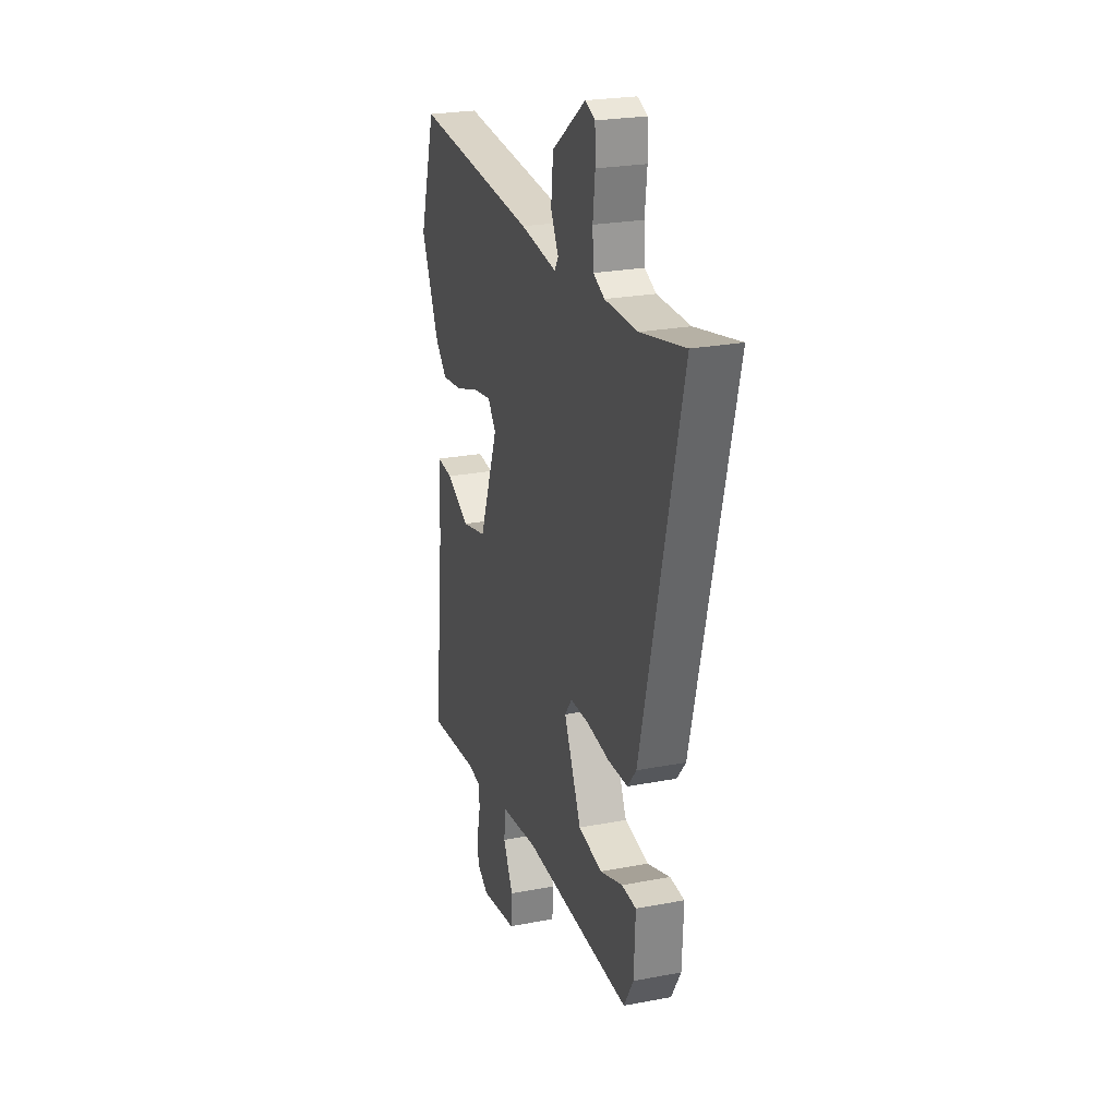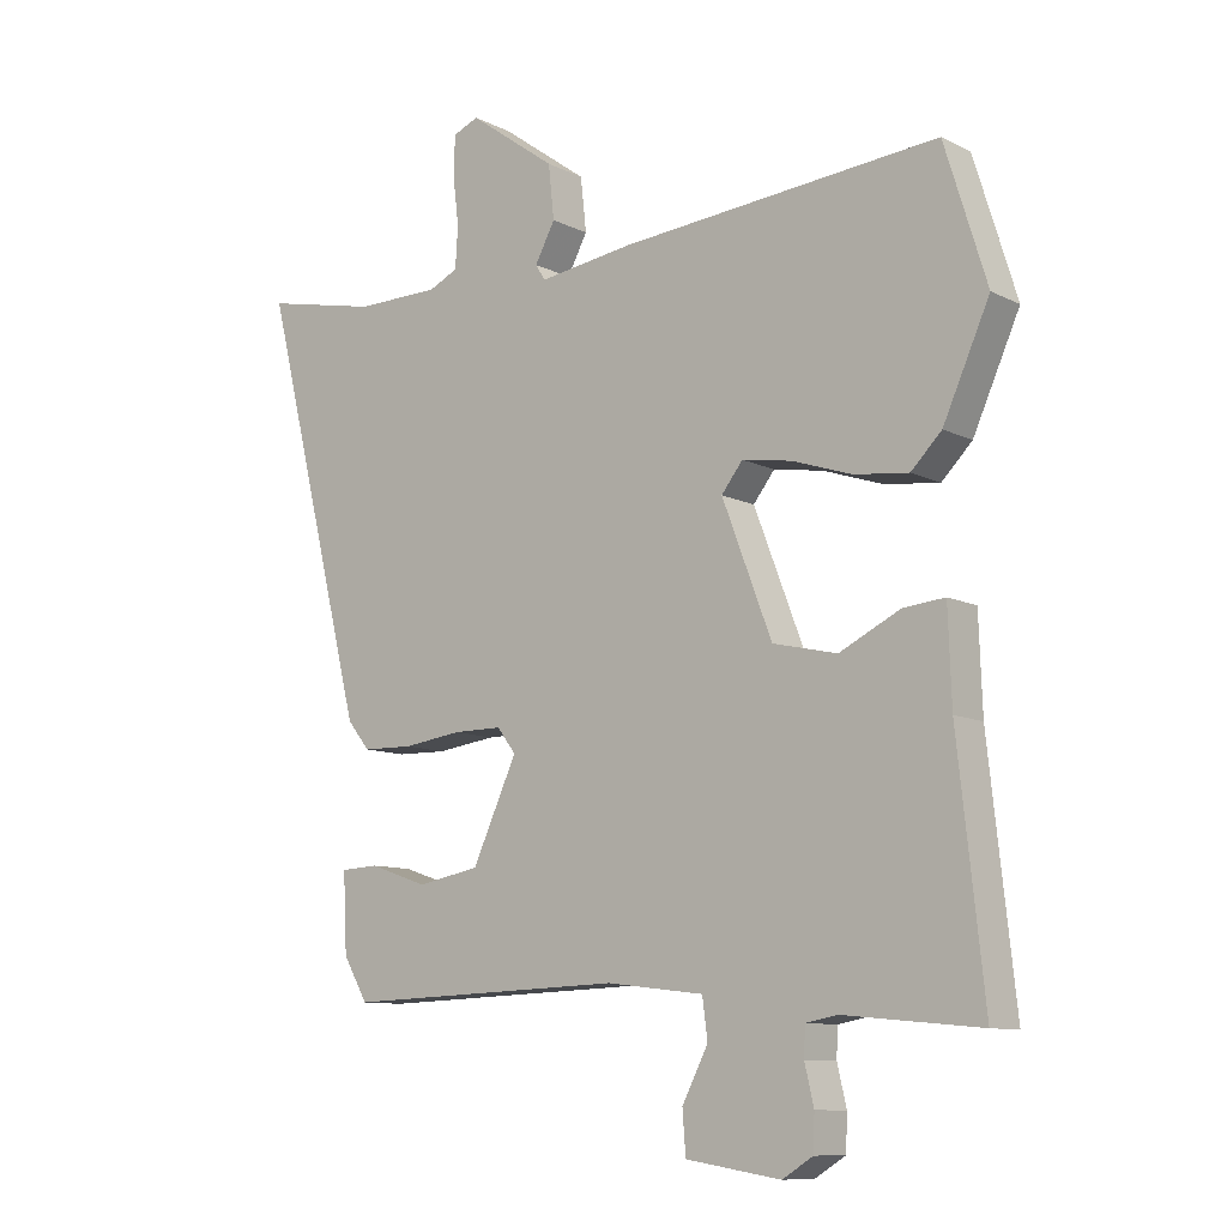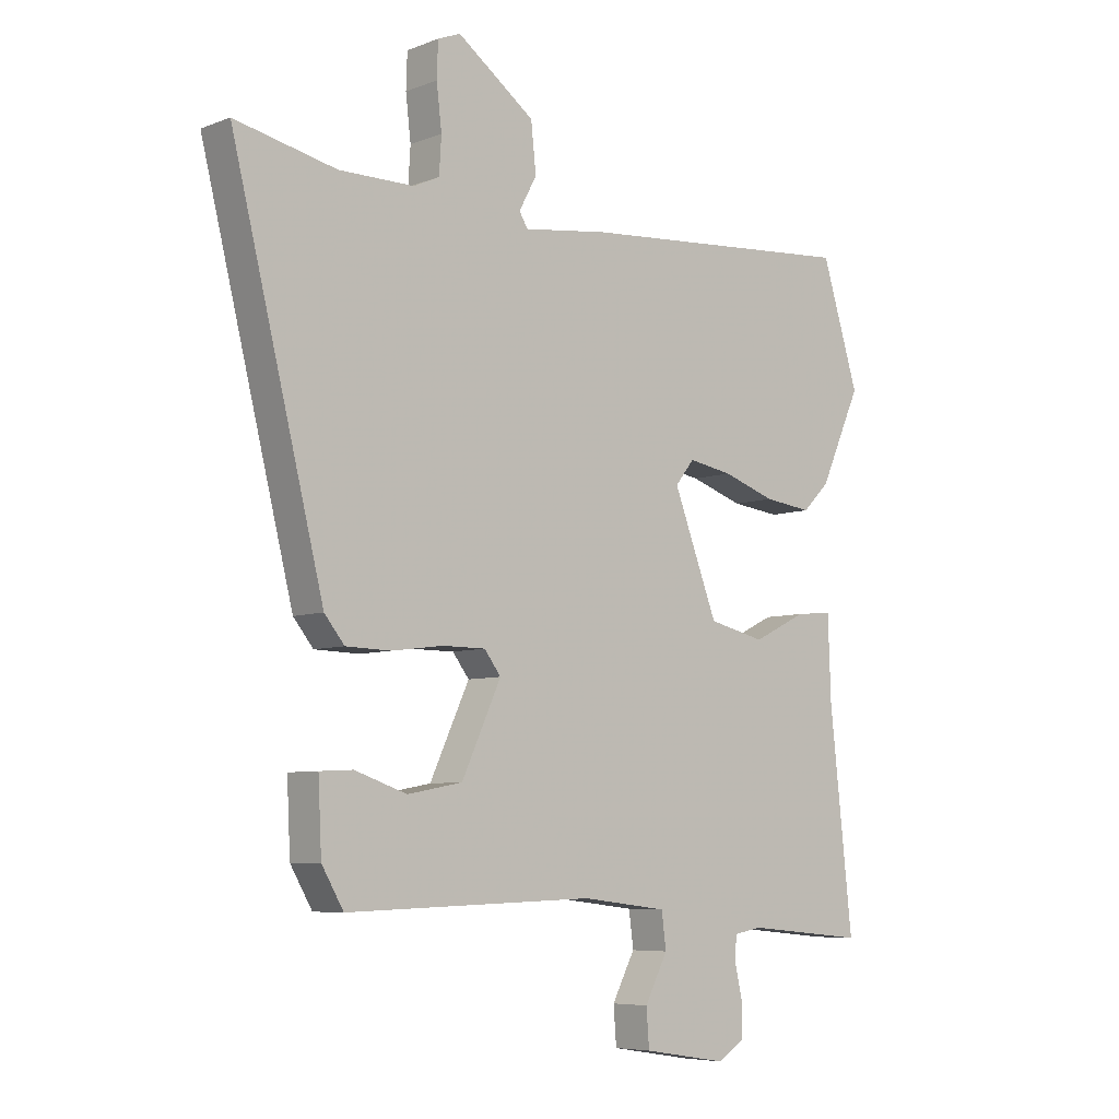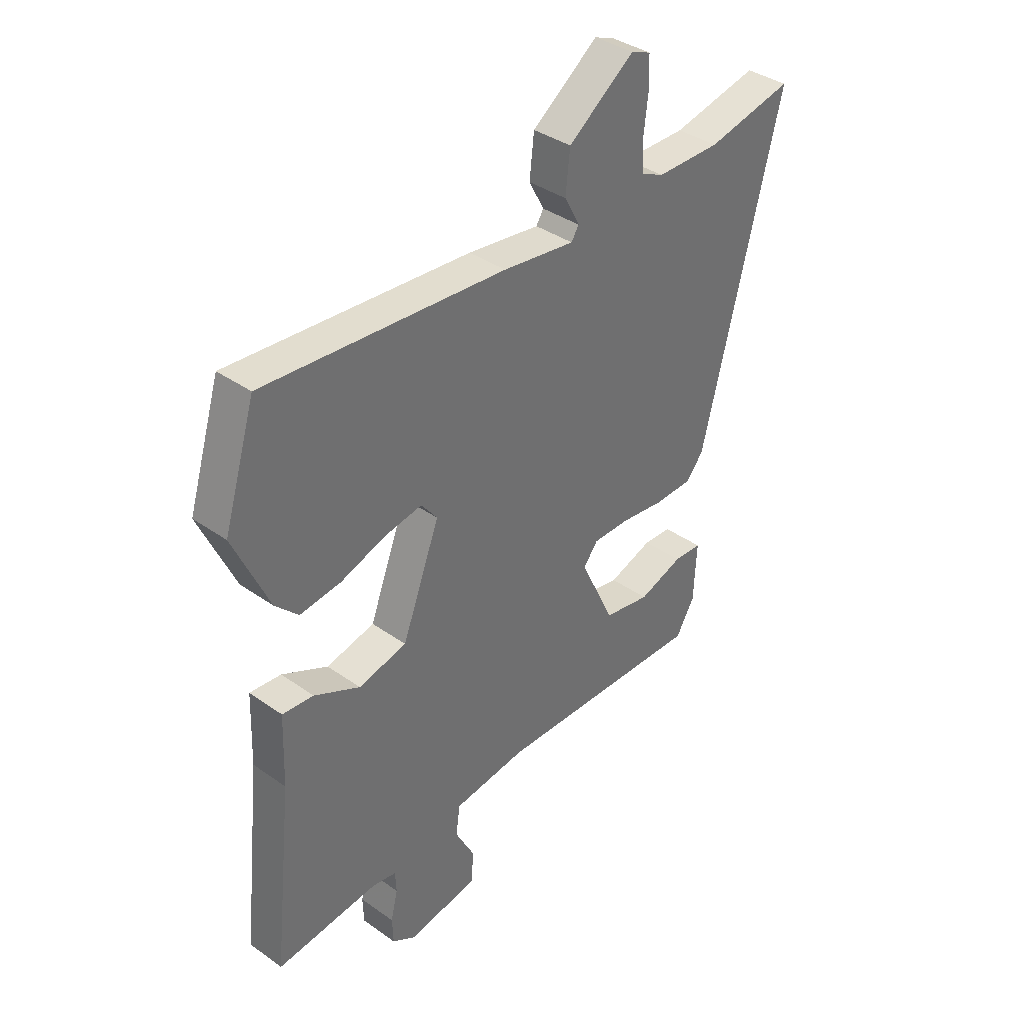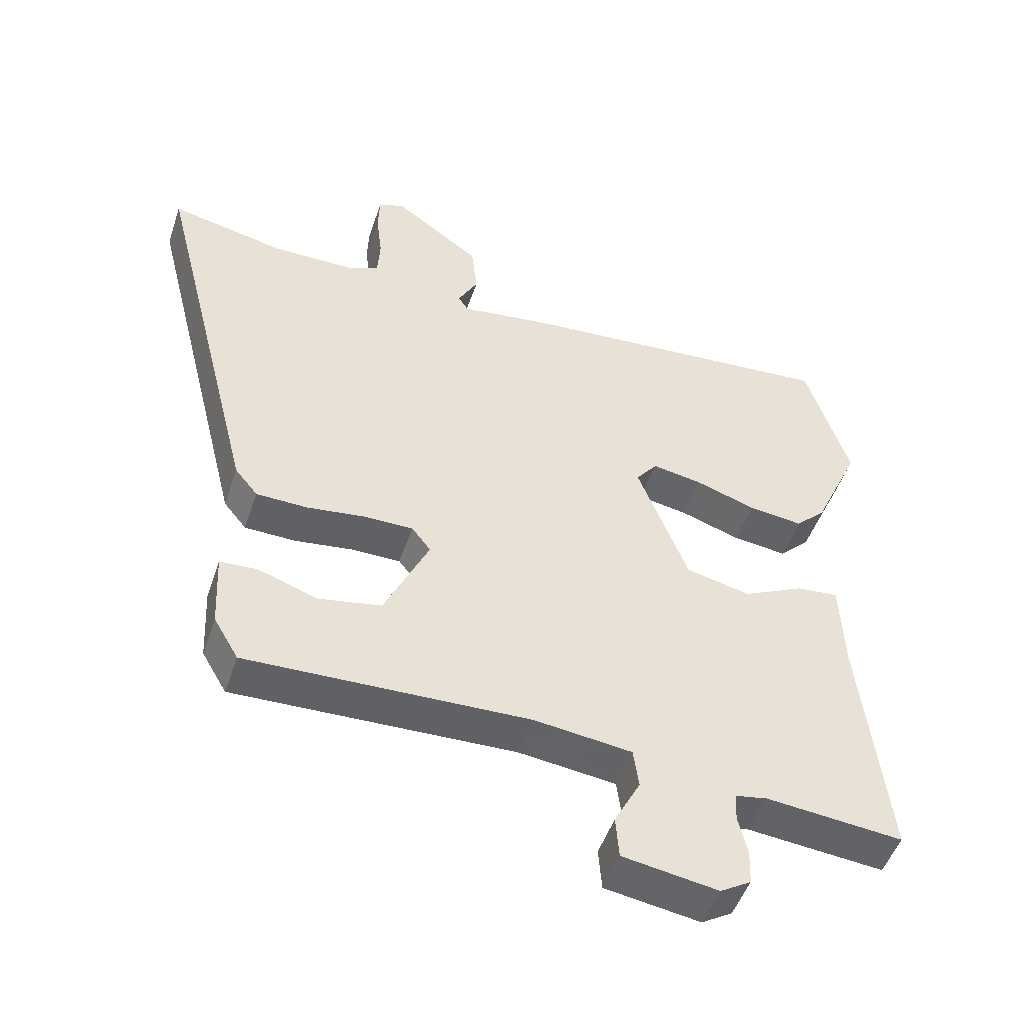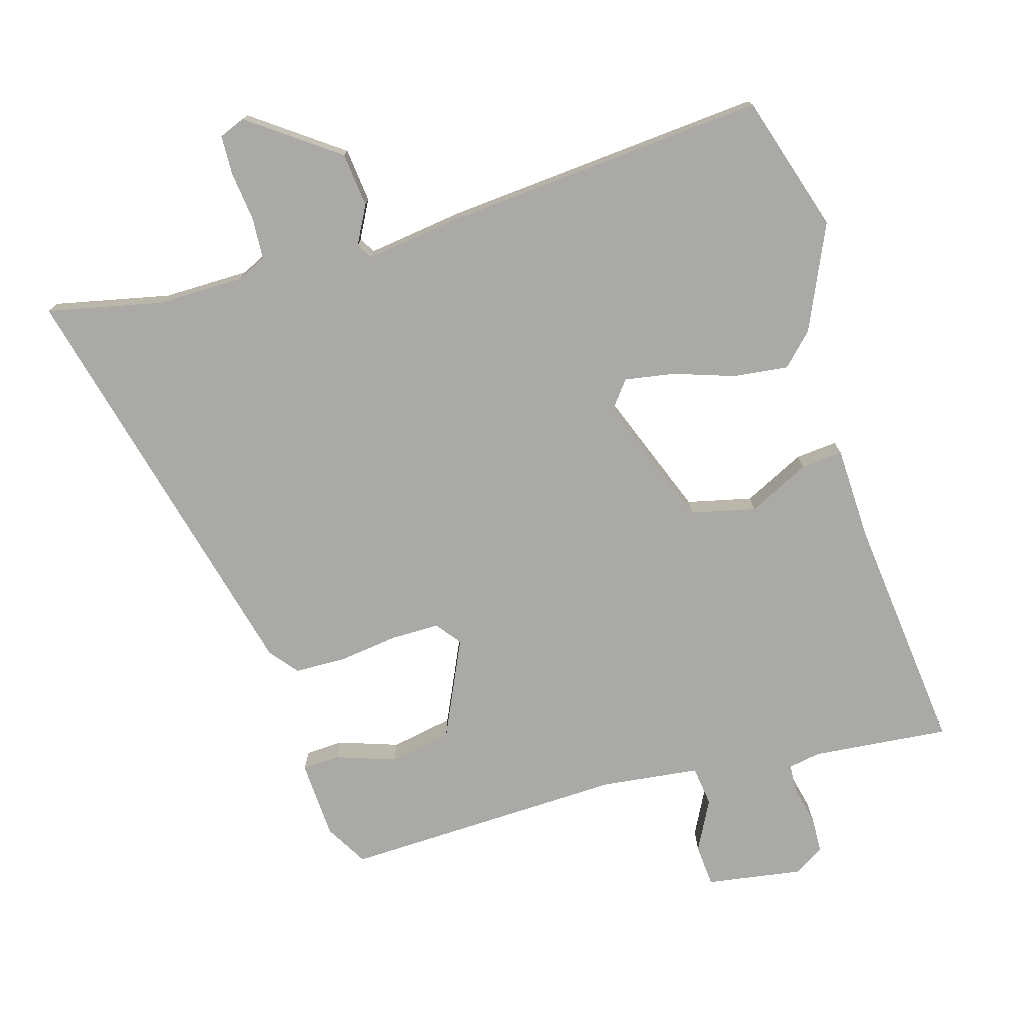
<metadata>
{"format":"obj","ext":"obj","renderer":"f3d","projection":"perspective","resolution":1024,"background":"white","views":[{"elev":24.2,"azim":-107.6,"up":"+Z"},{"elev":-10.2,"azim":38.8,"up":"+Z"},{"elev":-6.7,"azim":-41.8,"up":"+Z"},{"elev":37.7,"azim":132.1,"up":"+Z"},{"elev":-49.7,"azim":-18.4,"up":"+Z"},{"elev":-75.4,"azim":16.4,"up":"+Y"}]}
</metadata>
<code>
v 0.49 0.07 0.533
v 0.555 0.07 0.323
v 0.483 0.07 0.163
v 0.436 0.07 0.116
v 0.352 0.07 0.126
v 0.26 0.07 0.157
v 0.183 0.07 0.17
v 0.15 0.07 0.128
v 0.227 0.07 -0.073
v 0.326 0.07 -0.096
v 0.42 0.07 -0.05
v 0.484 0.07 -0.044
v 0.489 0.07 -0.187
v 0.529 0.07 -0.556
v 0.319 0.07 -0.536
v 0.27 0.07 -0.545
v 0.268 0.07 -0.589
v 0.282 0.07 -0.649
v 0.28 0.07 -0.703
v 0.233 0.07 -0.732
v 0.087 0.07 -0.709
v 0.082 0.07 -0.644
v 0.122 0.07 -0.567
v 0.114 0.07 -0.506
v -0.036 0.07 -0.488
v -0.469 0.07 -0.502
v -0.507 0.07 -0.437
v -0.513 0.07 -0.317
v -0.455 0.07 -0.314
v -0.364 0.07 -0.345
v -0.268 0.07 -0.327
v -0.199 0.07 -0.178
v -0.228 0.07 -0.14
v -0.303 0.07 -0.14
v -0.394 0.07 -0.152
v -0.472 0.07 -0.15
v -0.507 0.07 -0.107
v -0.668 0.07 0.536
v -0.491 0.07 0.498
v -0.36 0.07 0.499
v -0.315 0.07 0.52
v -0.311 0.07 0.583
v -0.32 0.07 0.659
v -0.318 0.07 0.72
v -0.278 0.07 0.736
v -0.143 0.07 0.638
v -0.134 0.07 0.555
v -0.165 0.07 0.497
v -0.15 0.07 0.473
v -0.003 0.07 0.493
v 0.49 0 0.533
v 0.555 0 0.323
v 0.483 0 0.163
v 0.436 0 0.116
v 0.352 0 0.126
v 0.26 0 0.157
v 0.183 0 0.17
v 0.15 0 0.128
v 0.227 0 -0.073
v 0.326 0 -0.096
v 0.42 0 -0.05
v 0.484 0 -0.044
v 0.489 0 -0.187
v 0.529 0 -0.556
v 0.319 0 -0.536
v 0.27 0 -0.545
v 0.268 0 -0.589
v 0.282 0 -0.649
v 0.28 0 -0.703
v 0.233 0 -0.732
v 0.087 0 -0.709
v 0.082 0 -0.644
v 0.122 0 -0.567
v 0.114 0 -0.506
v -0.036 0 -0.488
v -0.469 0 -0.502
v -0.507 0 -0.437
v -0.513 0 -0.317
v -0.455 0 -0.314
v -0.364 0 -0.345
v -0.268 0 -0.327
v -0.199 0 -0.178
v -0.228 0 -0.14
v -0.303 0 -0.14
v -0.394 0 -0.152
v -0.472 0 -0.15
v -0.507 0 -0.107
v -0.668 0 0.536
v -0.491 0 0.498
v -0.36 0 0.499
v -0.315 0 0.52
v -0.311 0 0.583
v -0.32 0 0.659
v -0.318 0 0.72
v -0.278 0 0.736
v -0.143 0 0.638
v -0.134 0 0.555
v -0.165 0 0.497
v -0.15 0 0.473
v -0.003 0 0.493
f 49 50 1 2
f 45 46 47 48
f 43 44 45 48
f 42 43 48 49
f 41 42 49
f 40 41 49
f 39 40 49 2
f 37 38 39
f 34 35 36 37
f 33 34 37 39
f 32 33 39
f 27 28 29 30
f 25 26 27 30
f 24 25 30 31
f 20 21 22 23
f 20 23 24
f 17 18 19 20
f 16 17 20 24
f 15 16 24 31
f 13 14 15 31
f 10 11 12 13
f 9 10 13 31
f 3 4 5 6
f 3 6 7
f 2 3 7
f 39 2 7
f 32 39 7 8
f 8 9 31 32
f 52 51 100 99
f 98 97 96 95
f 98 95 94 93
f 99 98 93 92
f 99 92 91
f 99 91 90
f 52 99 90 89
f 89 88 87
f 87 86 85 84
f 89 87 84 83
f 89 83 82
f 80 79 78 77
f 80 77 76 75
f 81 80 75 74
f 73 72 71 70
f 74 73 70
f 70 69 68 67
f 74 70 67 66
f 81 74 66 65
f 81 65 64 63
f 63 62 61 60
f 81 63 60 59
f 56 55 54 53
f 57 56 53
f 57 53 52
f 57 52 89
f 58 57 89 82
f 82 81 59 58
f 1 51 52 2
f 2 52 53 3
f 3 53 54 4
f 4 54 55 5
f 5 55 56 6
f 6 56 57 7
f 7 57 58 8
f 8 58 59 9
f 9 59 60 10
f 10 60 61 11
f 11 61 62 12
f 12 62 63 13
f 13 63 64 14
f 14 64 65 15
f 15 65 66 16
f 16 66 67 17
f 17 67 68 18
f 18 68 69 19
f 19 69 70 20
f 20 70 71 21
f 21 71 72 22
f 22 72 73 23
f 23 73 74 24
f 24 74 75 25
f 25 75 76 26
f 26 76 77 27
f 27 77 78 28
f 28 78 79 29
f 29 79 80 30
f 30 80 81 31
f 31 81 82 32
f 32 82 83 33
f 33 83 84 34
f 34 84 85 35
f 35 85 86 36
f 36 86 87 37
f 37 87 88 38
f 38 88 89 39
f 39 89 90 40
f 40 90 91 41
f 41 91 92 42
f 42 92 93 43
f 43 93 94 44
f 44 94 95 45
f 45 95 96 46
f 46 96 97 47
f 47 97 98 48
f 48 98 99 49
f 49 99 100 50
f 50 100 51 1

</code>
